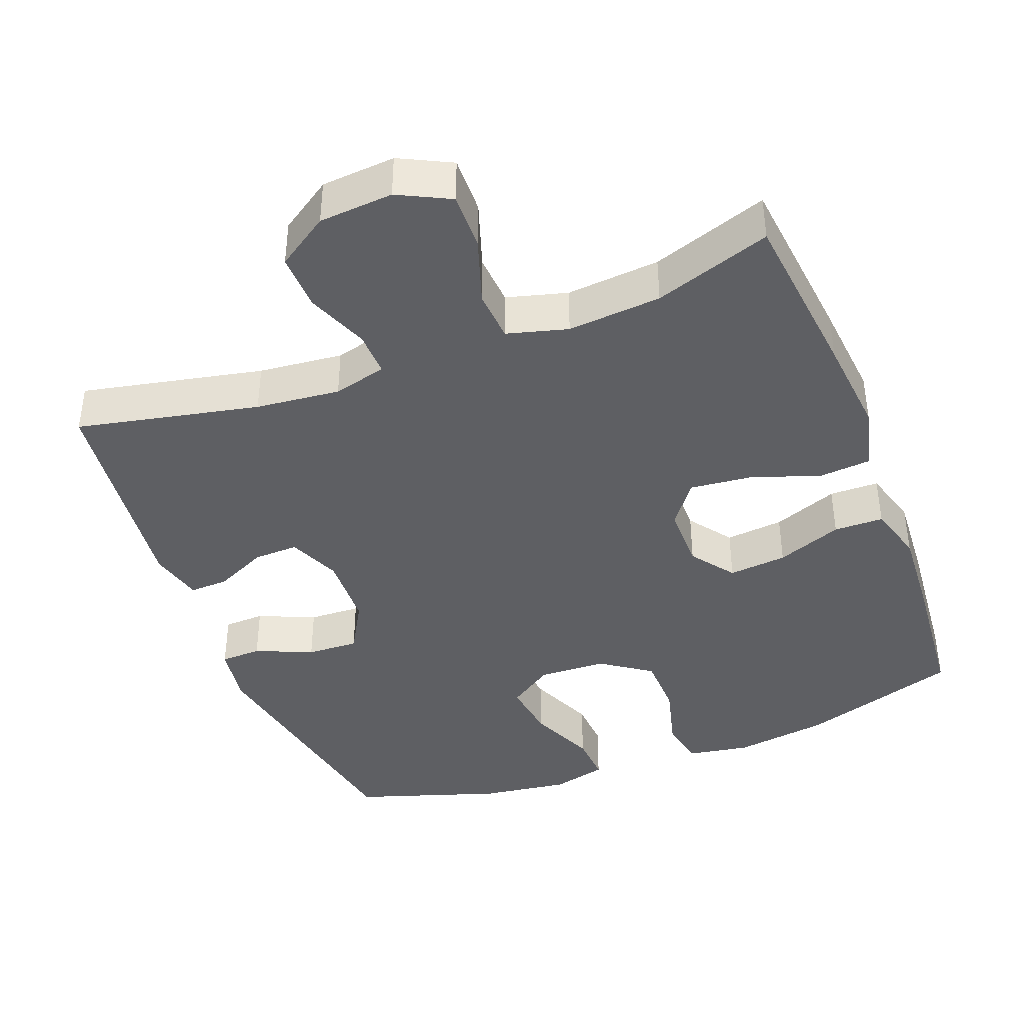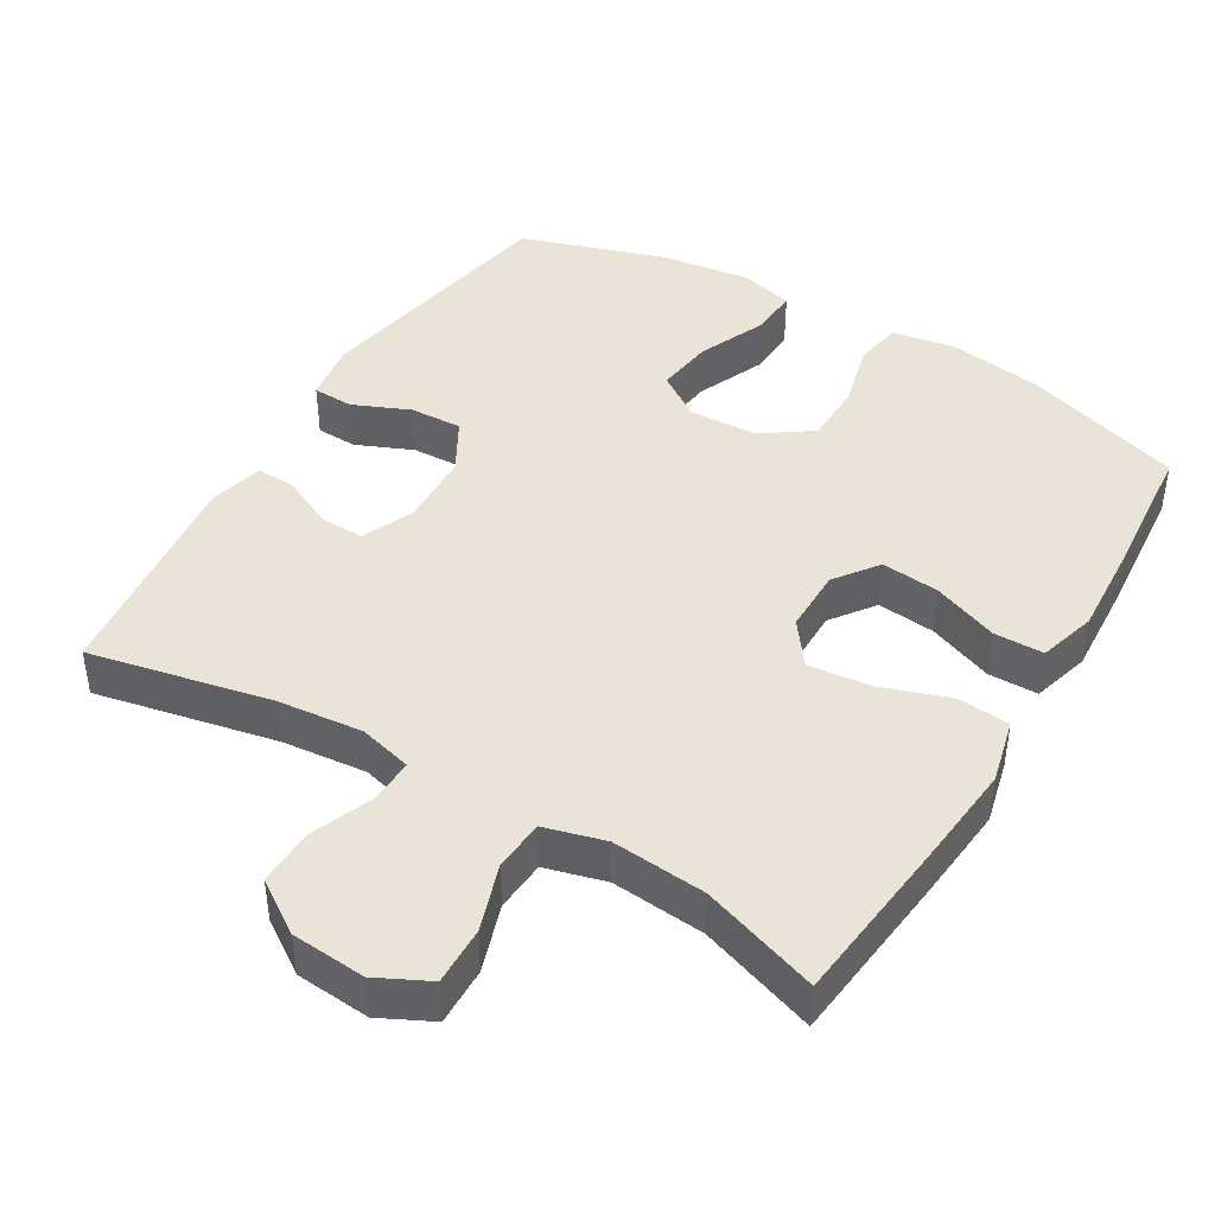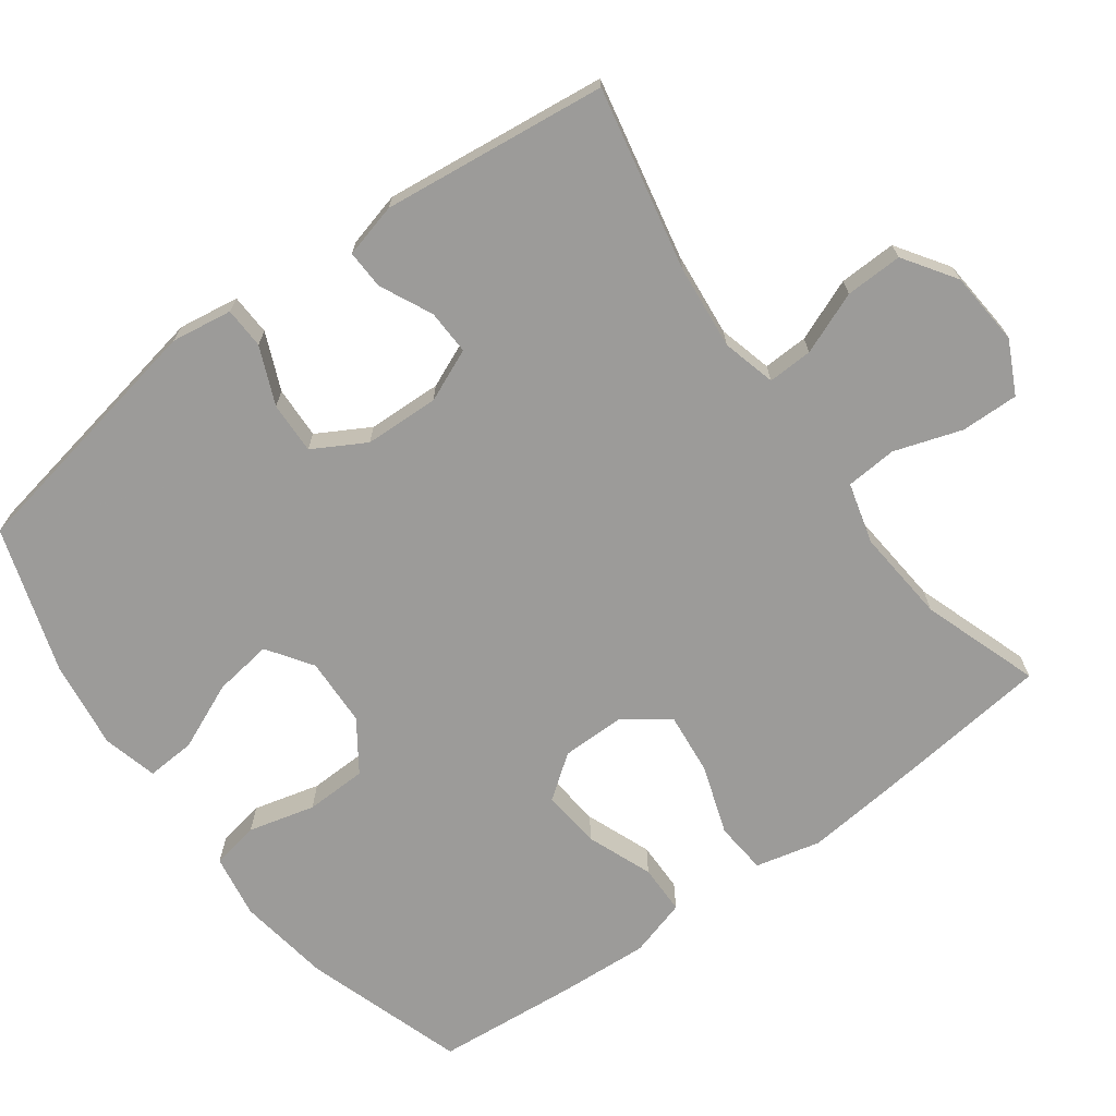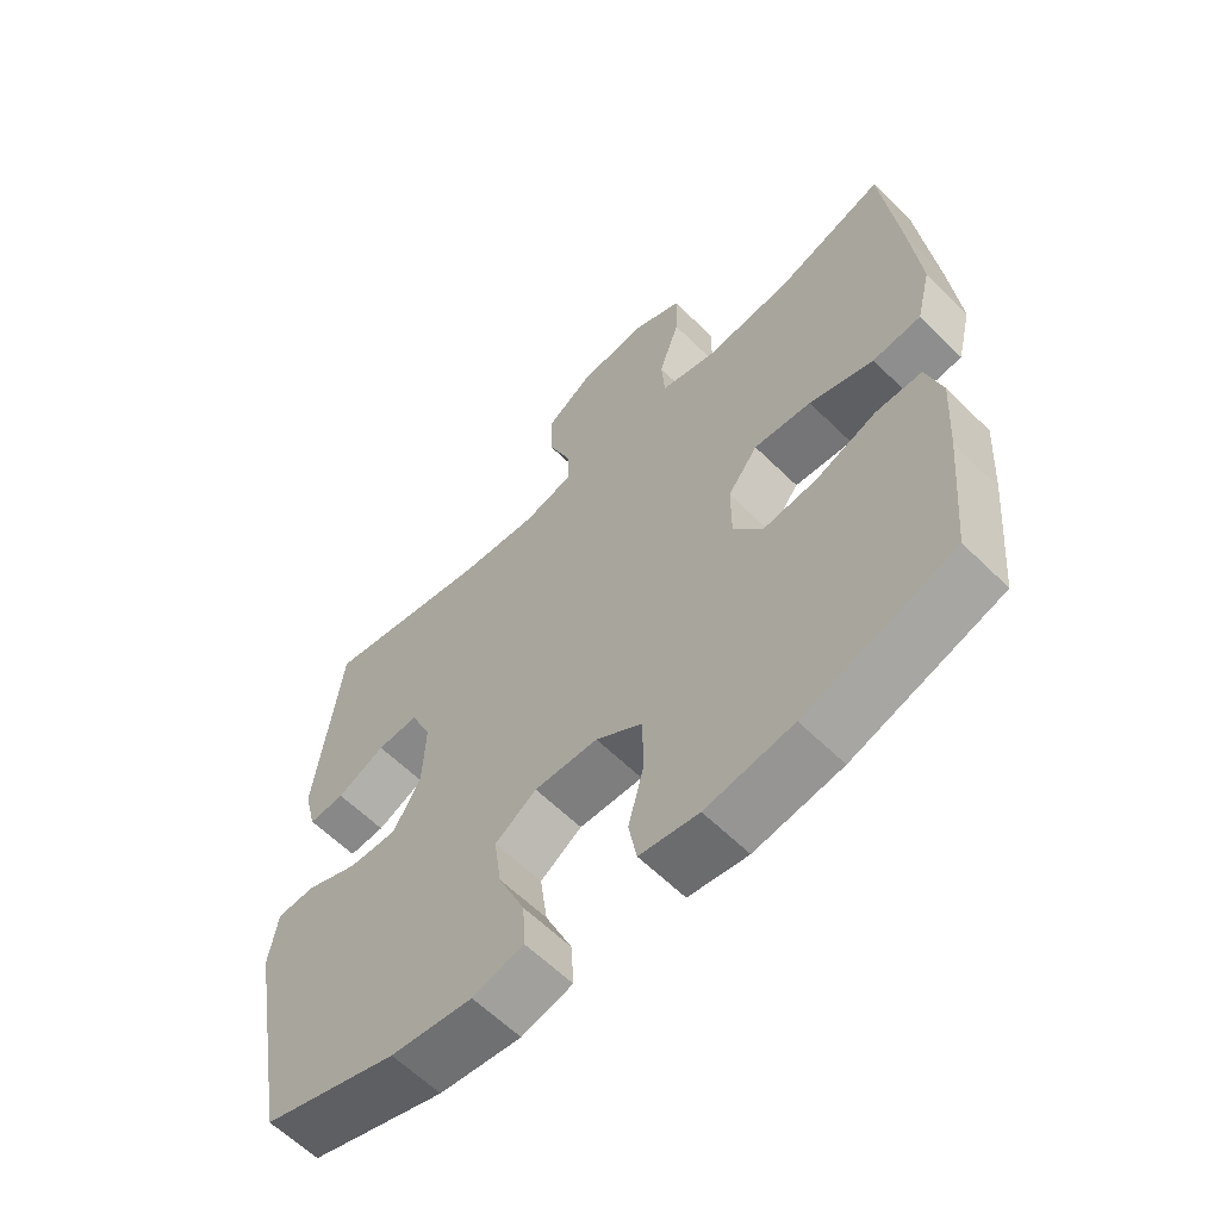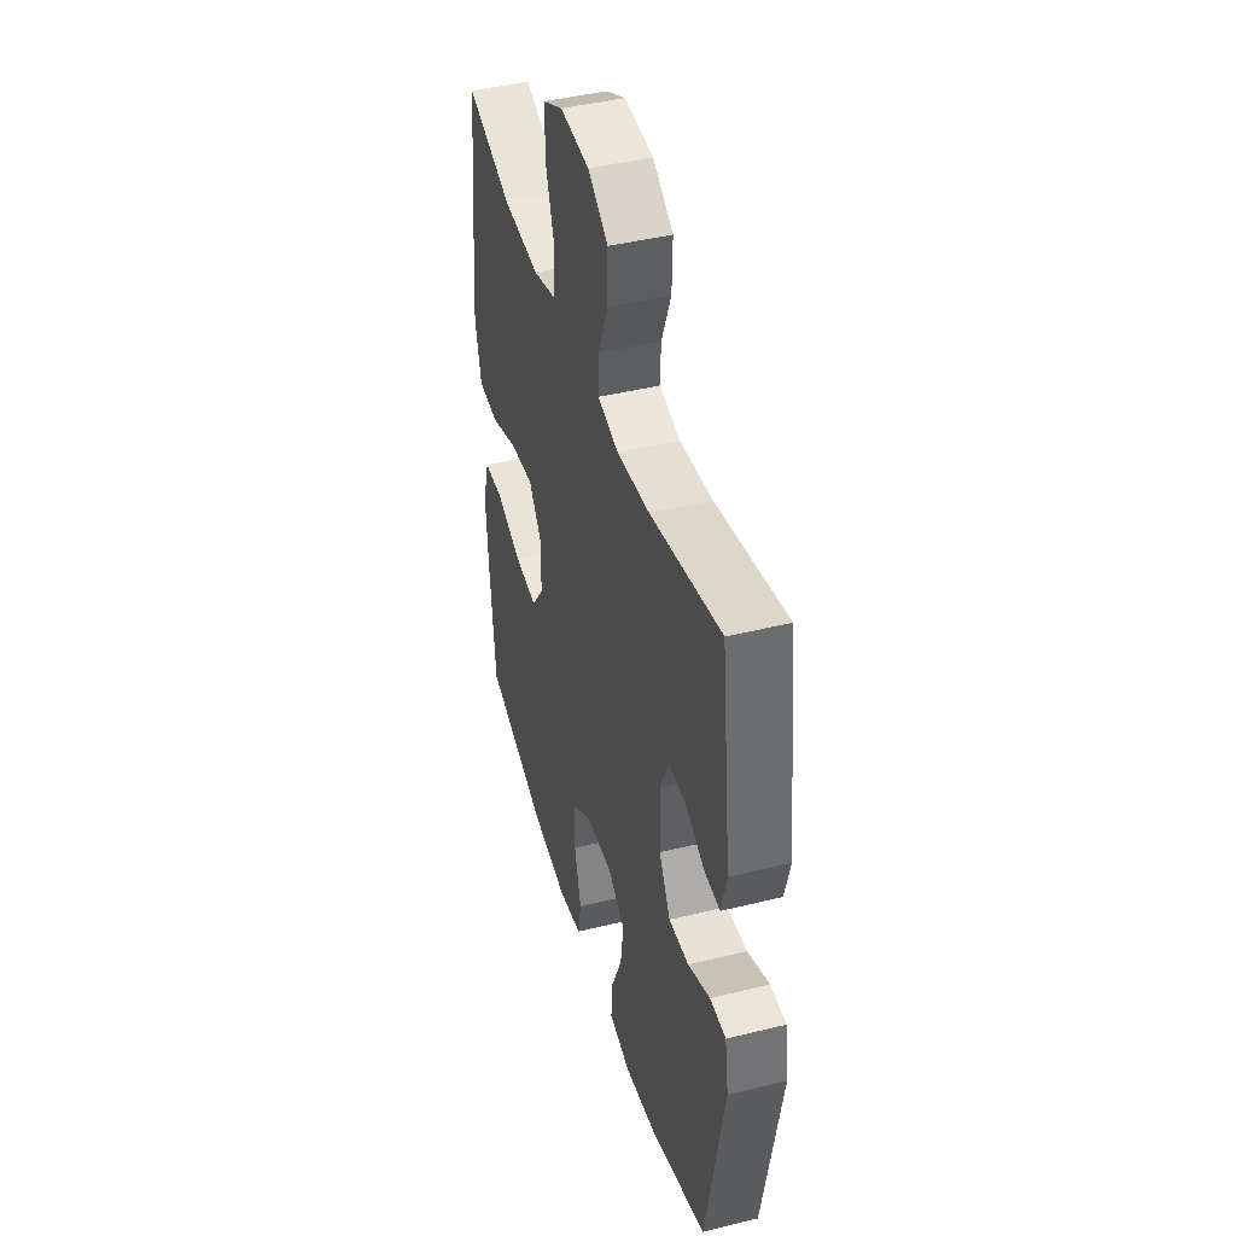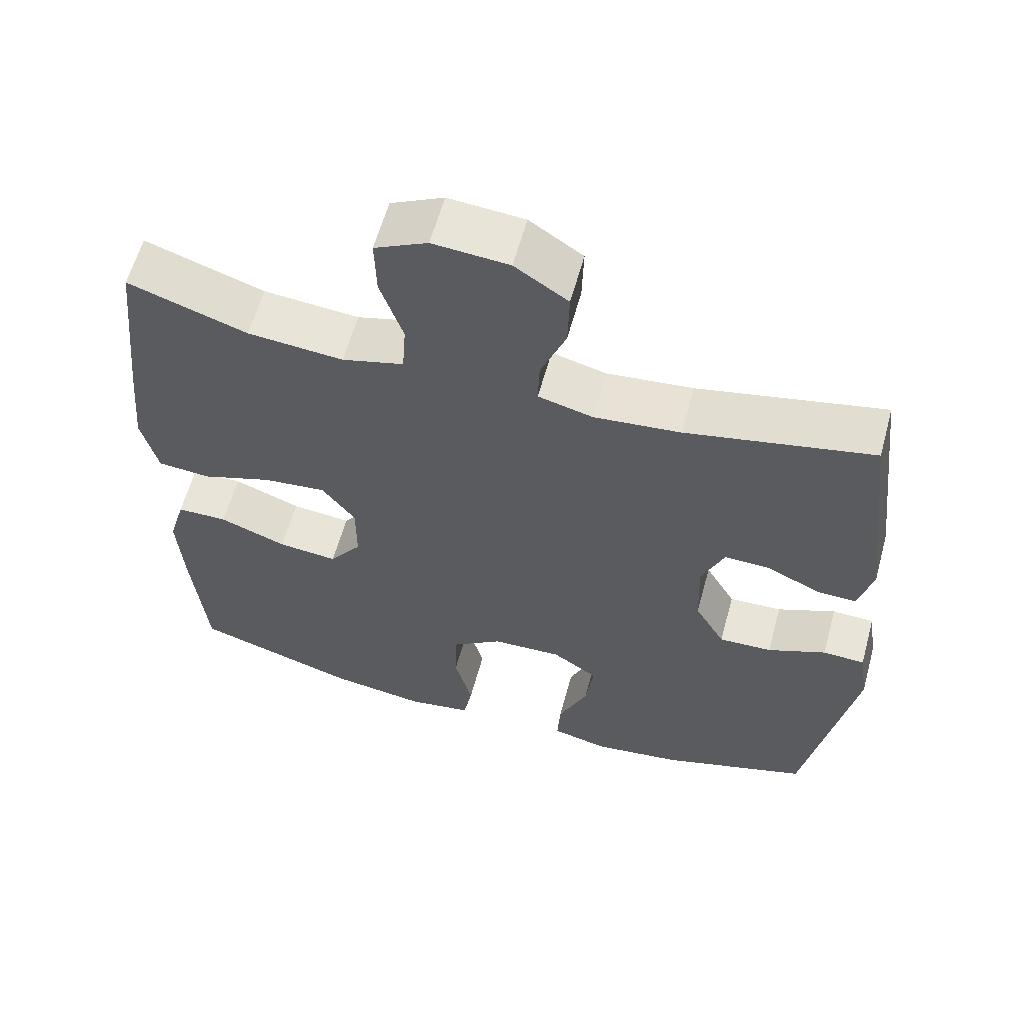
<metadata>
{"format":"obj","ext":"obj","renderer":"f3d","projection":"perspective","resolution":1024,"background":"white","views":[{"elev":-40.7,"azim":21.0,"up":"+Y"},{"elev":43.3,"azim":30.9,"up":"+Y"},{"elev":-69.9,"azim":-53.6,"up":"+Y"},{"elev":-61.3,"azim":45.0,"up":"+Z"},{"elev":43.4,"azim":-106.3,"up":"+Z"},{"elev":60.3,"azim":-164.7,"up":"+Z"}]}
</metadata>
<code>
v 0.5 0.07 0.5
v 0.526 0.07 0.26
v 0.539 0.07 0.123
v 0.517 0.07 0.033
v 0.445 0.07 0.027
v 0.349 0.07 0.06
v 0.263 0.07 0.069
v 0.218 0.07 0.009
v 0.218 0.07 -0.08
v 0.262 0.07 -0.14
v 0.343 0.07 -0.132
v 0.434 0.07 -0.097
v 0.503 0.07 -0.098
v 0.526 0.07 -0.178
v 0.518 0.07 -0.303
v 0.5 0.07 -0.5
v 0.278 0.07 -0.571
v 0.148 0.07 -0.59
v 0.06 0.07 -0.575
v 0.048 0.07 -0.509
v 0.072 0.07 -0.417
v 0.07 0.07 -0.332
v 0.001 0.07 -0.284
v -0.094 0.07 -0.28
v -0.156 0.07 -0.322
v -0.145 0.07 -0.403
v -0.105 0.07 -0.496
v -0.101 0.07 -0.564
v -0.177 0.07 -0.583
v -0.299 0.07 -0.566
v -0.5 0.07 -0.5
v -0.565 0.07 -0.144
v -0.552 0.07 -0.06
v -0.495 0.07 -0.058
v -0.416 0.07 -0.092
v -0.344 0.07 -0.095
v -0.303 0.07 -0.023
v -0.299 0.07 0.08
v -0.33 0.07 0.153
v -0.392 0.07 0.151
v -0.464 0.07 0.117
v -0.518 0.07 0.115
v -0.537 0.07 0.19
v -0.5 0.07 0.5
v -0.248 0.07 0.447
v -0.131 0.07 0.435
v -0.057 0.07 0.454
v -0.059 0.07 0.516
v -0.093 0.07 0.602
v -0.095 0.07 0.681
v -0.023 0.07 0.729
v 0.08 0.07 0.737
v 0.152 0.07 0.701
v 0.15 0.07 0.621
v 0.119 0.07 0.528
v 0.124 0.07 0.457
v 0.208 0.07 0.434
v 0.338 0.07 0.445
v 0.5 0 0.5
v 0.526 0 0.26
v 0.539 0 0.123
v 0.517 0 0.033
v 0.445 0 0.027
v 0.349 0 0.06
v 0.263 0 0.069
v 0.218 0 0.009
v 0.218 0 -0.08
v 0.262 0 -0.14
v 0.343 0 -0.132
v 0.434 0 -0.097
v 0.503 0 -0.098
v 0.526 0 -0.178
v 0.518 0 -0.303
v 0.5 0 -0.5
v 0.278 0 -0.571
v 0.148 0 -0.59
v 0.06 0 -0.575
v 0.048 0 -0.509
v 0.072 0 -0.417
v 0.07 0 -0.332
v 0.001 0 -0.284
v -0.094 0 -0.28
v -0.156 0 -0.322
v -0.145 0 -0.403
v -0.105 0 -0.496
v -0.101 0 -0.564
v -0.177 0 -0.583
v -0.299 0 -0.566
v -0.5 0 -0.5
v -0.565 0 -0.144
v -0.552 0 -0.06
v -0.495 0 -0.058
v -0.416 0 -0.092
v -0.344 0 -0.095
v -0.303 0 -0.023
v -0.299 0 0.08
v -0.33 0 0.153
v -0.392 0 0.151
v -0.464 0 0.117
v -0.518 0 0.115
v -0.537 0 0.19
v -0.5 0 0.5
v -0.248 0 0.447
v -0.131 0 0.435
v -0.057 0 0.454
v -0.059 0 0.516
v -0.093 0 0.602
v -0.095 0 0.681
v -0.023 0 0.729
v 0.08 0 0.737
v 0.152 0 0.701
v 0.15 0 0.621
v 0.119 0 0.528
v 0.124 0 0.457
v 0.208 0 0.434
v 0.338 0 0.445
f 52 53 54 55
f 52 55 56
f 51 52 56
f 48 49 50 51
f 47 48 51 56
f 46 47 56 57
f 42 43 44 45
f 40 41 42 45
f 39 40 45 46
f 38 39 46 57
f 32 33 34 35
f 32 35 36
f 31 32 36
f 30 31 36 37
f 26 27 28 29
f 25 26 29 30
f 18 19 20 21
f 18 21 22
f 17 18 22
f 16 17 22
f 15 16 22 23
f 11 12 13 14
f 10 11 14 15
f 3 4 5 6
f 3 6 7
f 58 1 2 3
f 58 3 7
f 57 58 7 8
f 38 57 8 9
f 25 30 37 38
f 24 25 38
f 24 38 9 10
f 10 15 23 24
f 113 112 111 110
f 114 113 110
f 114 110 109
f 109 108 107 106
f 114 109 106 105
f 115 114 105 104
f 103 102 101 100
f 103 100 99 98
f 104 103 98 97
f 115 104 97 96
f 93 92 91 90
f 94 93 90
f 94 90 89
f 95 94 89 88
f 87 86 85 84
f 88 87 84 83
f 79 78 77 76
f 80 79 76
f 80 76 75
f 80 75 74
f 81 80 74 73
f 72 71 70 69
f 73 72 69 68
f 64 63 62 61
f 65 64 61
f 61 60 59 116
f 65 61 116
f 66 65 116 115
f 67 66 115 96
f 96 95 88 83
f 96 83 82
f 68 67 96 82
f 82 81 73 68
f 1 59 60 2
f 2 60 61 3
f 3 61 62 4
f 4 62 63 5
f 5 63 64 6
f 6 64 65 7
f 7 65 66 8
f 8 66 67 9
f 9 67 68 10
f 10 68 69 11
f 11 69 70 12
f 12 70 71 13
f 13 71 72 14
f 14 72 73 15
f 15 73 74 16
f 16 74 75 17
f 17 75 76 18
f 18 76 77 19
f 19 77 78 20
f 20 78 79 21
f 21 79 80 22
f 22 80 81 23
f 23 81 82 24
f 24 82 83 25
f 25 83 84 26
f 26 84 85 27
f 27 85 86 28
f 28 86 87 29
f 29 87 88 30
f 30 88 89 31
f 31 89 90 32
f 32 90 91 33
f 33 91 92 34
f 34 92 93 35
f 35 93 94 36
f 36 94 95 37
f 37 95 96 38
f 38 96 97 39
f 39 97 98 40
f 40 98 99 41
f 41 99 100 42
f 42 100 101 43
f 43 101 102 44
f 44 102 103 45
f 45 103 104 46
f 46 104 105 47
f 47 105 106 48
f 48 106 107 49
f 49 107 108 50
f 50 108 109 51
f 51 109 110 52
f 52 110 111 53
f 53 111 112 54
f 54 112 113 55
f 55 113 114 56
f 56 114 115 57
f 57 115 116 58
f 58 116 59 1

</code>
